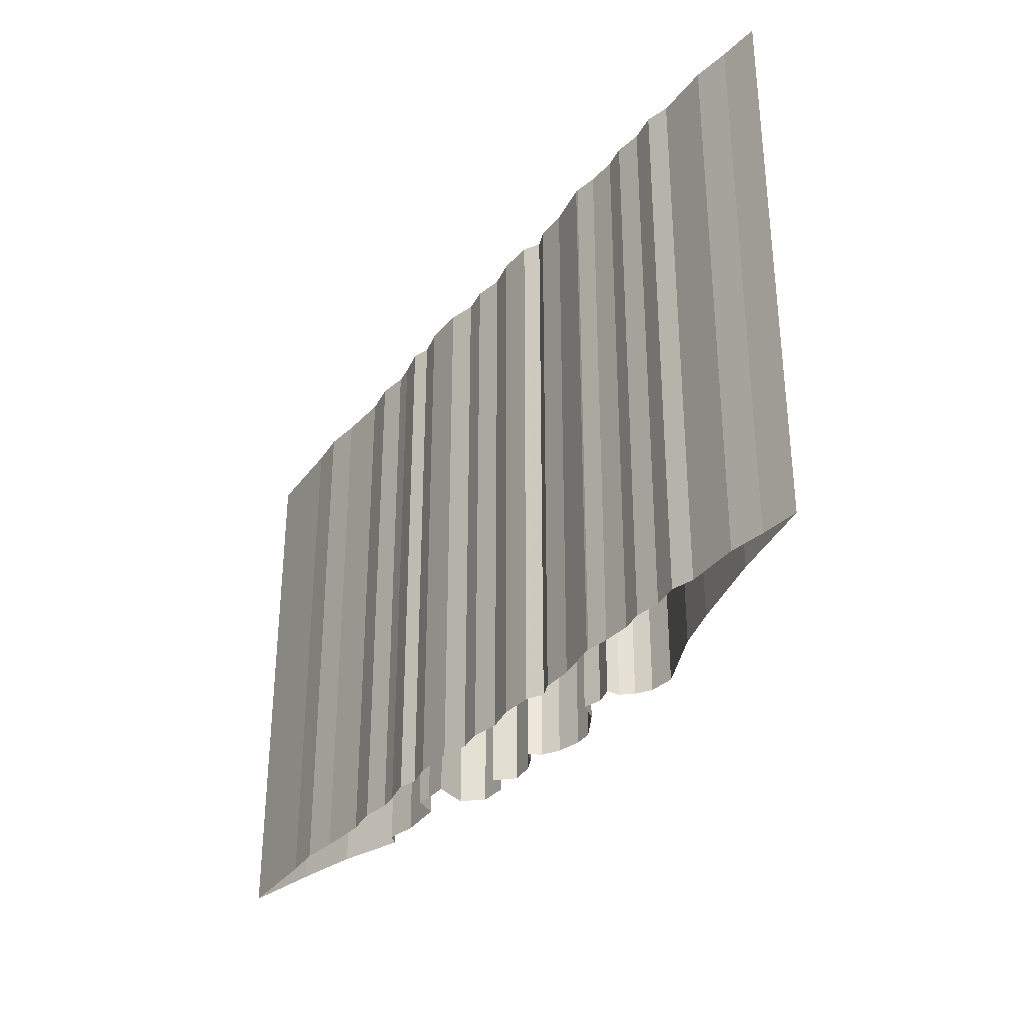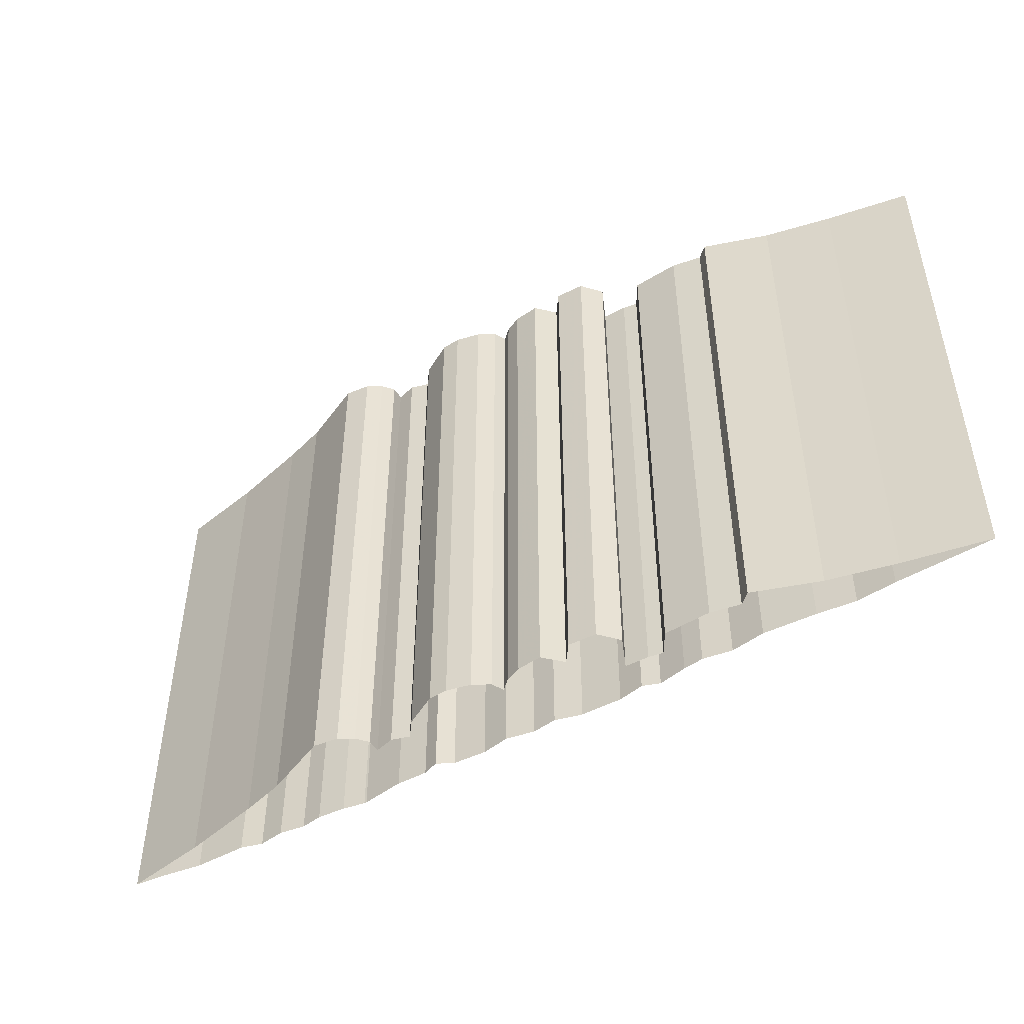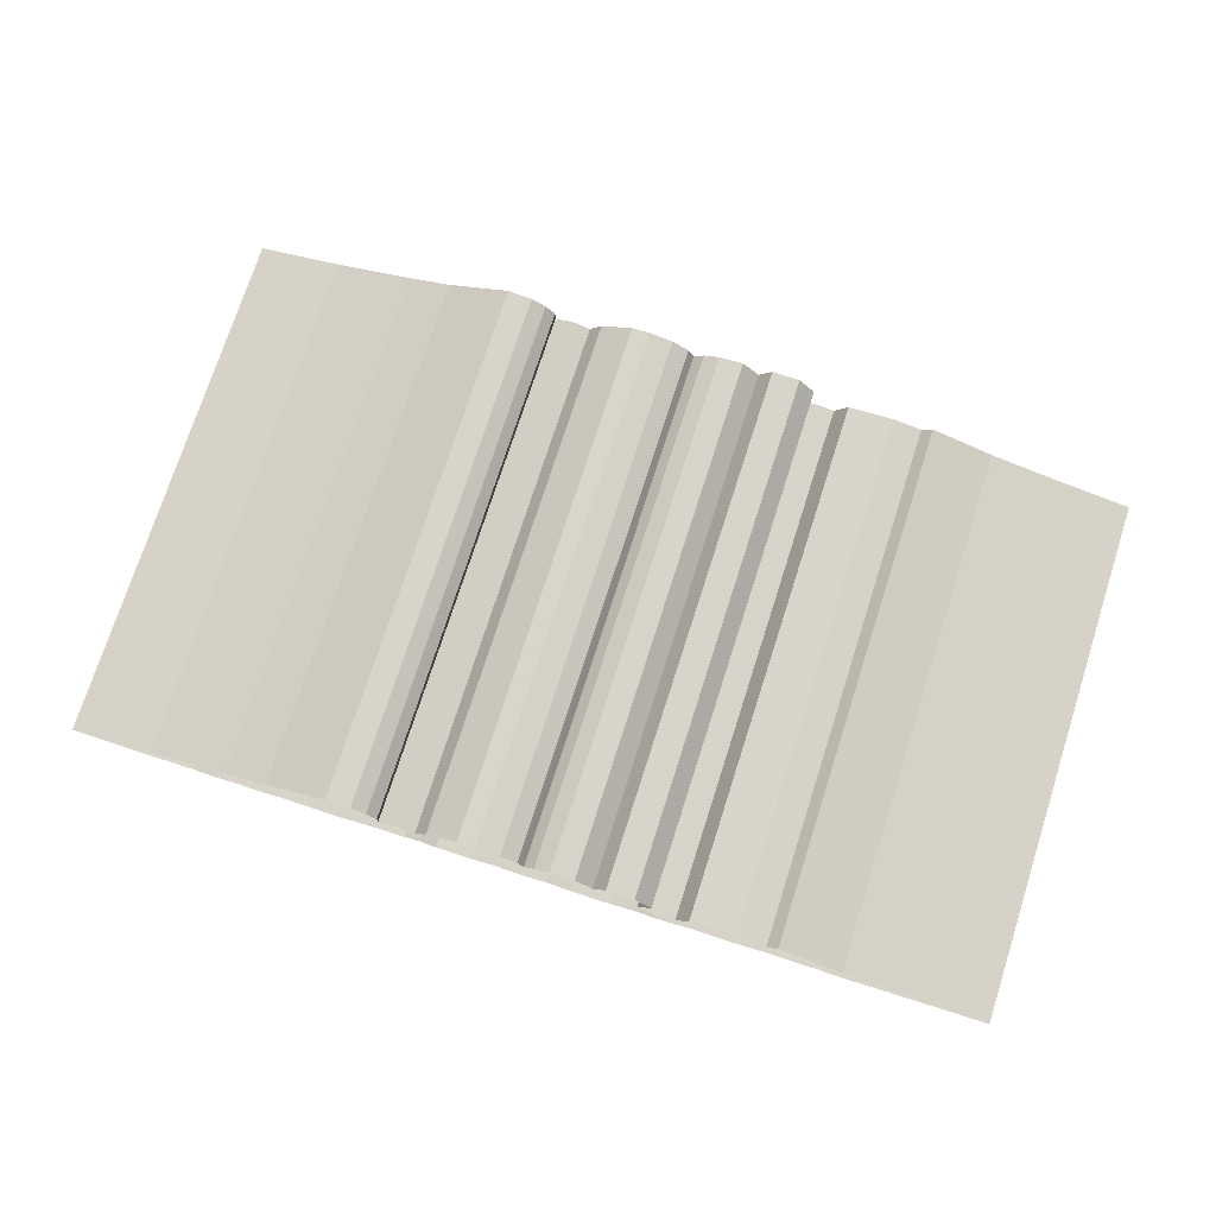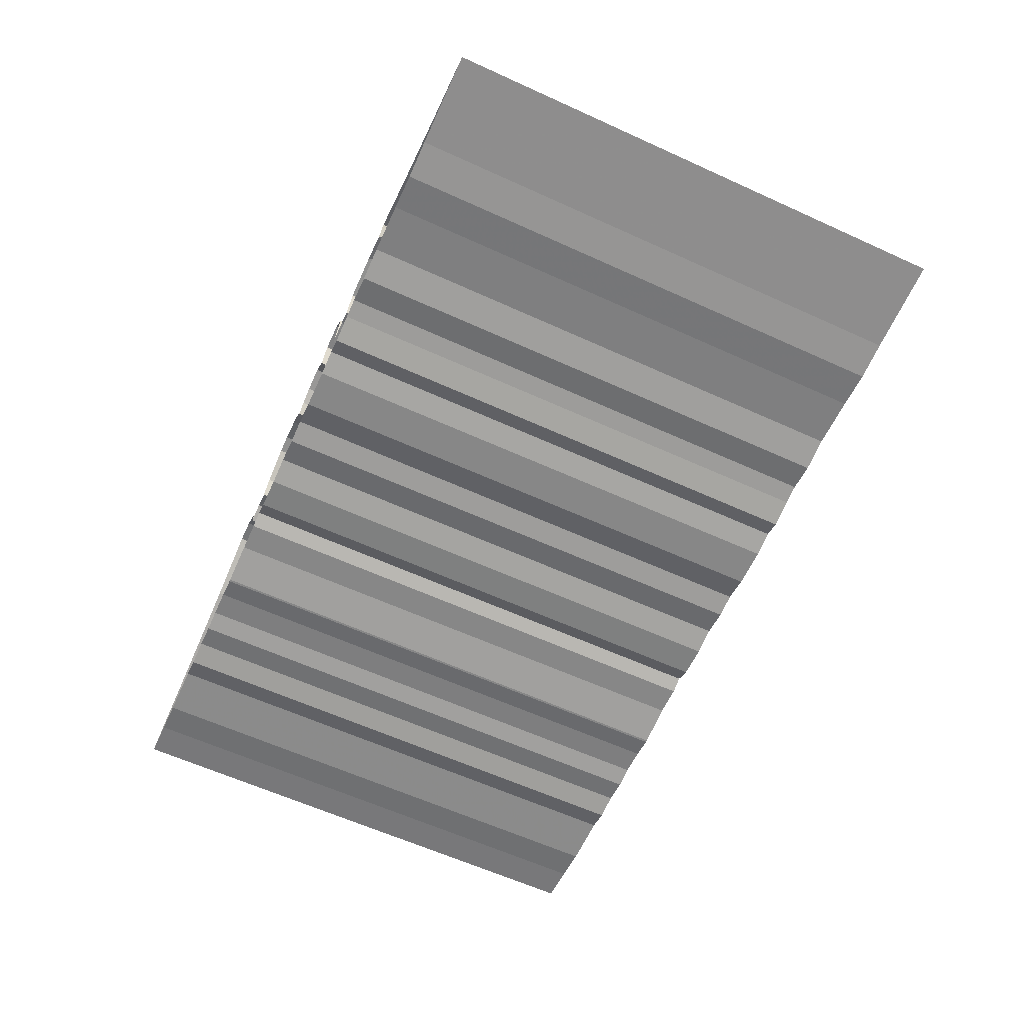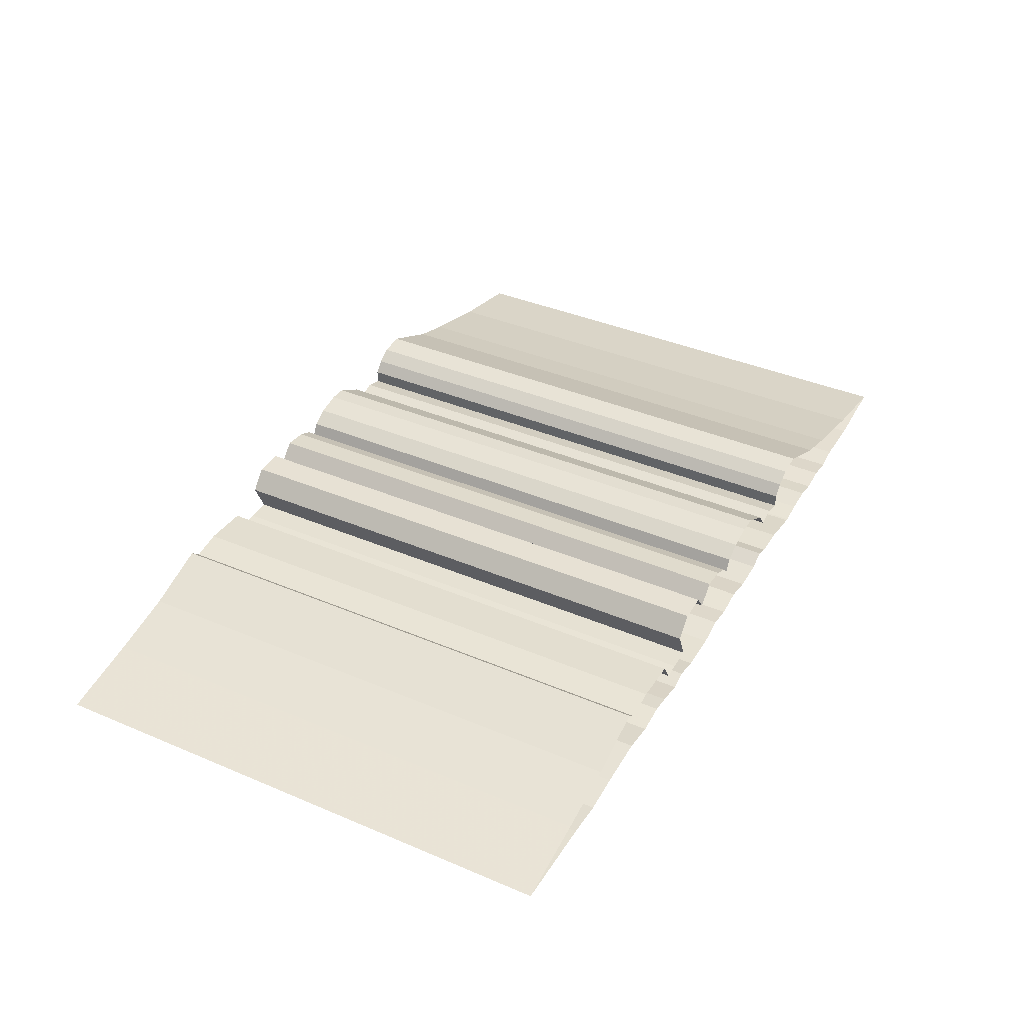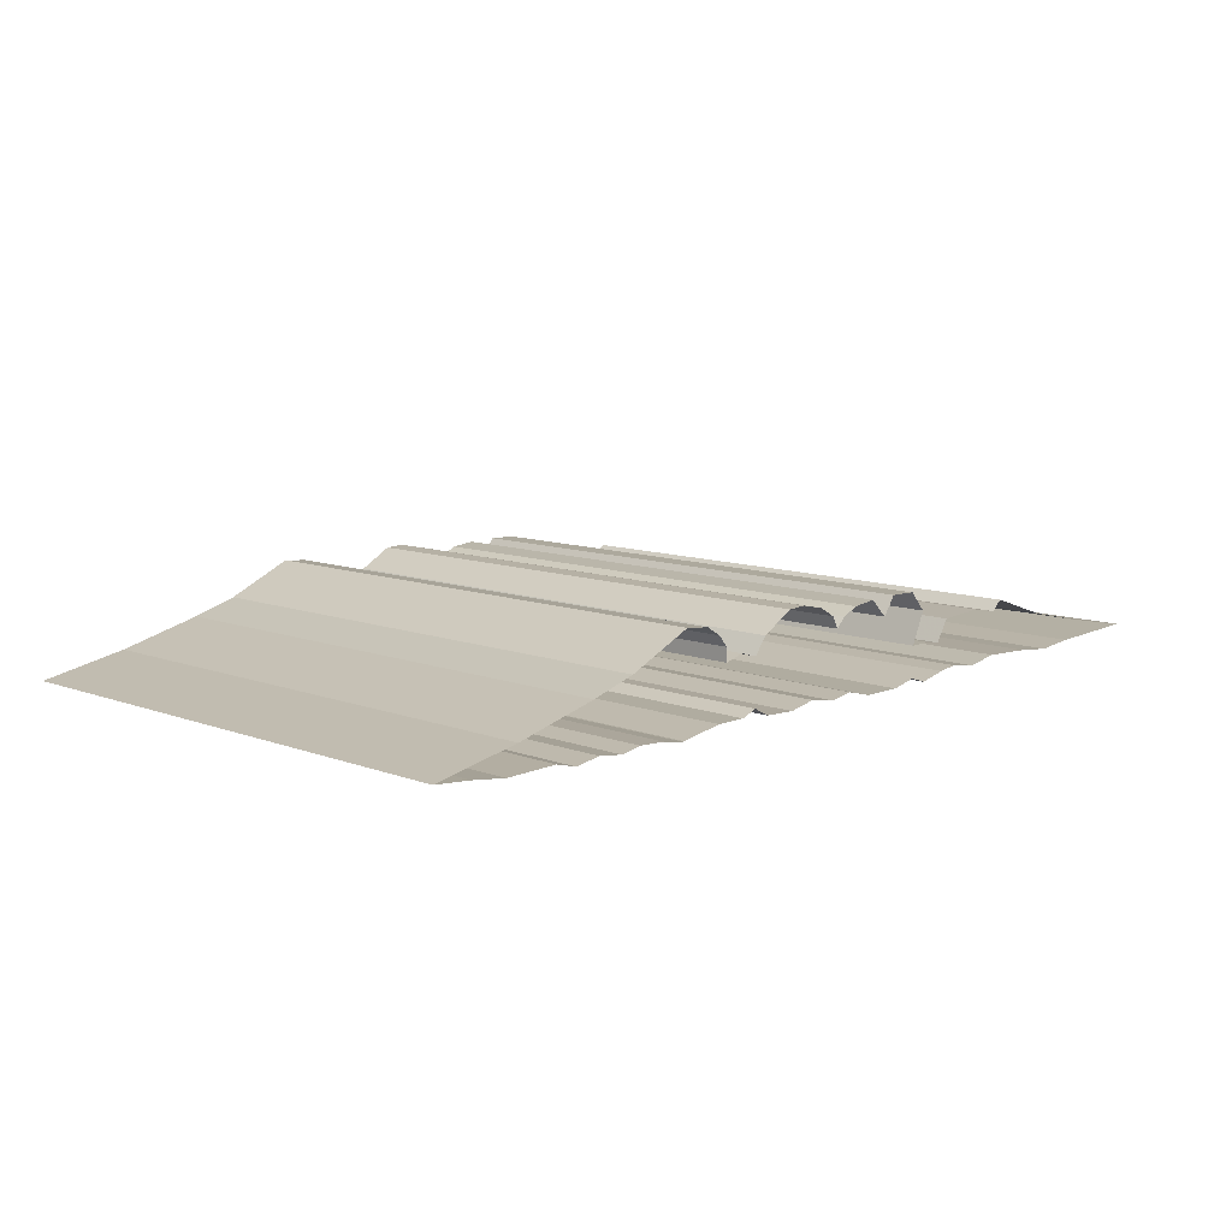
<metadata>
{"format":"obj","ext":"obj","renderer":"f3d","projection":"perspective","resolution":1024,"background":"white","views":[{"elev":-33.3,"azim":57.0,"up":"+Z"},{"elev":-48.3,"azim":-149.2,"up":"+Z"},{"elev":74.8,"azim":-162.2,"up":"+Y"},{"elev":-62.3,"azim":-114.7,"up":"+Y"},{"elev":38.6,"azim":-61.8,"up":"+Y"},{"elev":9.9,"azim":134.5,"up":"+Y"}]}
</metadata>
<code>
g _collider
v -6.622 -6.712 -5
v -6.622 -6.712 5
v -6.211 -6.642 -5
v -6.211 -6.642 5
v -5.695 -6.616 -5
v -5.695 -6.616 5
v -5.302 -6.686 -5
v -5.302 -6.686 5
v -4.83 -6.625 -5
v -4.83 -6.625 5
v -4.358 -6.704 -5
v -4.358 -6.704 5
v -3.956 -6.599 -5
v -3.956 -6.599 5
v -2.977 -6.625 -5
v -2.977 -6.625 5
v -2.33 -6.537 -5
v -2.33 -6.537 5
v -1.625 -6.476 -5
v -1.625 -6.476 5
v -3.217 -6.156 -5
v -3.217 -6.156 5
v -4.722 -5.761 -5
v -4.722 -5.761 5
v -5.532 -5.512 -5
v -5.532 -5.512 5
v -6.716 -4.964 -5
v -6.716 -4.964 5
v -7.175 -5.01 -5
v -7.175 -5.01 5
v -7.444 -5.174 -5
v -7.444 -5.174 5
v -7.621 -5.379 -5
v -7.621 -5.379 5
v -7.622 -5.626 -5
v -7.622 -5.626 5
v -7.97 -5.527 -5
v -7.97 -5.527 5
v -8.303 -5.62 -5
v -8.303 -5.62 5
v -8.53 -5.316 -5
v -8.53 -5.316 5
v -9.126 -4.974 -5
v -9.126 -4.974 5
v -9.468 -4.953 -5
v -9.468 -4.953 5
v -9.911 -5.047 -5
v -9.911 -5.047 5
v -10.22 -5.221 -5
v -10.22 -5.221 5
v -10.33 -5.44 -5
v -10.33 -5.44 5
v -10.52 -5.265 -5
v -10.52 -5.265 5
v -10.81 -5.128 -5
v -10.81 -5.128 5
v -11.27 -5.073 -5
v -11.27 -5.073 5
v -11.59 -5.397 -5
v -11.59 -5.397 5
v -11.83 -5.059 -5
v -11.83 -5.059 5
v -12.35 -5.073 -5
v -12.35 -5.073 5
v -12.66 -5.425 -5
v -12.66 -5.425 5
v -12.4 -6.002 -5
v -12.4 -6.002 5
v -12.84 -6.002 -5
v -12.84 -6.002 5
v -13.11 -6.044 -5
v -13.11 -6.044 5
v -13.35 -5.65 -5
v -13.35 -5.65 5
v -14.21 -5.594 -5
v -14.21 -5.594 5
v -14.75 -5.692 -5
v -14.75 -5.692 5
v -14.95 -5.51 -5
v -14.95 -5.51 5
v -16.15 -5.904 -5
v -16.15 -5.904 5
v -17.37 -6.171 -5
v -17.37 -6.171 5
v -18.9 -6.451 -5
v -18.9 -6.451 5
v -17.14 -6.529 -5
v -17.14 -6.529 5
v -16.42 -6.599 -5
v -16.42 -6.599 5
v -15.72 -6.529 -5
v -15.72 -6.529 5
v -14.76 -6.485 -5
v -14.76 -6.485 5
v -14.14 -6.59 -5
v -14.14 -6.59 5
v -13.61 -6.511 -5
v -13.61 -6.511 5
v -13.24 -6.564 -5
v -13.24 -6.564 5
v -12.72 -6.677 -5
v -12.72 -6.677 5
v -12.41 -6.572 -5
v -12.41 -6.572 5
v -11.94 -6.677 -5
v -11.94 -6.677 5
v -11.18 -6.677 -5
v -11.18 -6.677 5
v -10.69 -6.555 -5
v -10.69 -6.555 5
v -10.24 -6.625 -5
v -10.24 -6.625 5
v -9.725 -6.537 -5
v -9.725 -6.537 5
v -9.218 -6.642 -5
v -9.218 -6.642 5
v -8.606 -6.616 -5
v -8.606 -6.616 5
v -8.307 -6.461 -5
v -8.307 -6.461 5
v -8.02 -6.572 -5
v -8.02 -6.572 5
v -7.452 -6.572 -5
v -7.452 -6.572 5
v -6.666 -6.712 -5
v -6.666 -6.712 5
g _collider_0
f 3 2 1
f 4 2 3
f 5 4 3
f 6 4 5
f 7 6 5
f 8 6 7
f 9 8 7
f 10 8 9
f 11 10 9
f 12 10 11
f 13 12 11
f 14 12 13
f 15 14 13
f 16 14 15
f 17 16 15
f 18 16 17
f 19 18 17
f 20 18 19
f 21 20 19
f 22 20 21
f 23 22 21
f 24 22 23
f 25 24 23
f 26 24 25
f 27 26 25
f 28 26 27
f 29 28 27
f 30 28 29
f 31 30 29
f 32 30 31
f 33 32 31
f 34 32 33
f 35 34 33
f 36 34 35
f 37 36 35
f 38 36 37
f 39 38 37
f 40 38 39
f 41 40 39
f 42 40 41
f 43 42 41
f 44 42 43
f 45 44 43
f 46 44 45
f 47 46 45
f 48 46 47
f 49 48 47
f 50 48 49
f 51 50 49
f 52 50 51
f 53 52 51
f 54 52 53
f 55 54 53
f 56 54 55
f 57 56 55
f 58 56 57
f 59 58 57
f 60 58 59
f 61 60 59
f 62 60 61
f 63 62 61
f 64 62 63
f 65 64 63
f 66 64 65
f 67 66 65
f 68 66 67
f 69 68 67
f 70 68 69
f 71 70 69
f 72 70 71
f 73 72 71
f 74 72 73
f 75 74 73
f 76 74 75
f 77 76 75
f 78 76 77
f 79 78 77
f 80 78 79
f 81 80 79
f 82 80 81
f 83 82 81
f 84 82 83
f 85 84 83
f 86 84 85
f 87 86 85
f 88 86 87
f 89 88 87
f 90 88 89
f 91 90 89
f 92 90 91
f 93 92 91
f 94 92 93
f 95 94 93
f 96 94 95
f 97 96 95
f 98 96 97
f 99 98 97
f 100 98 99
f 101 100 99
f 102 100 101
f 103 102 101
f 104 102 103
f 105 104 103
f 106 104 105
f 107 106 105
f 108 106 107
f 109 108 107
f 110 108 109
f 111 110 109
f 112 110 111
f 113 112 111
f 114 112 113
f 115 114 113
f 116 114 115
f 117 116 115
f 118 116 117
f 119 118 117
f 120 118 119
f 121 120 119
f 122 120 121
f 123 122 121
f 124 122 123
f 125 124 123
f 126 124 125
f 1 126 125
f 2 126 1

</code>
